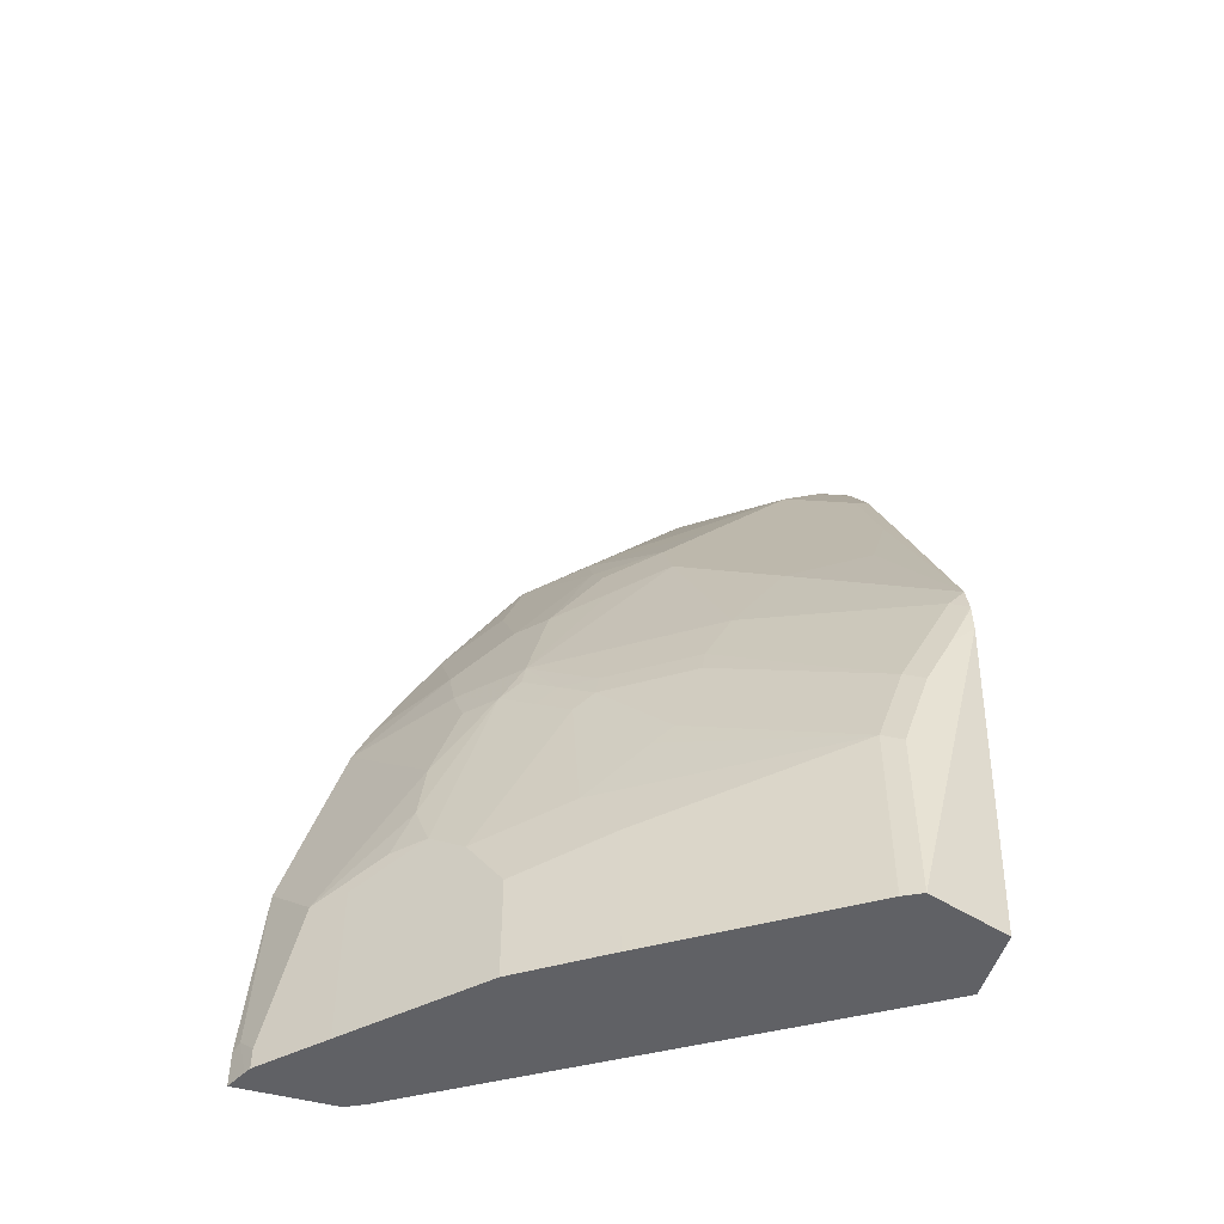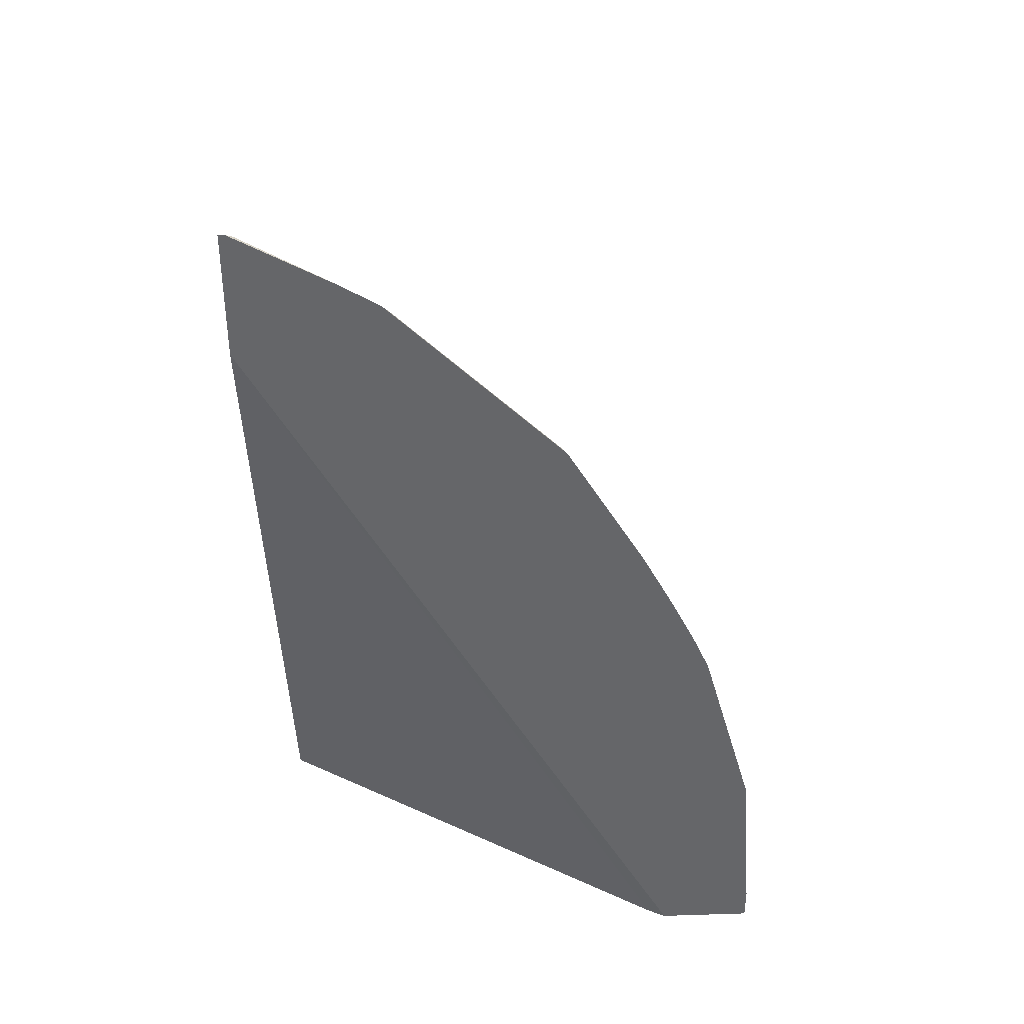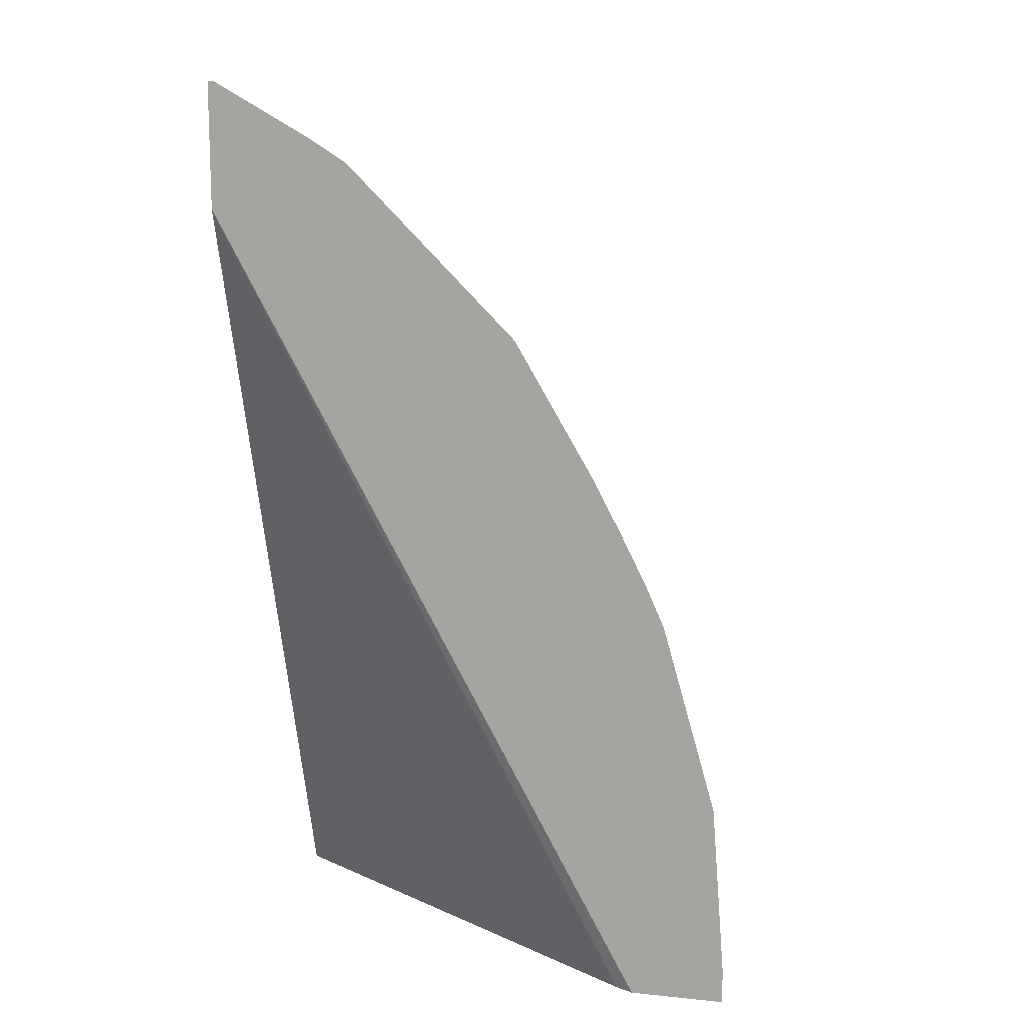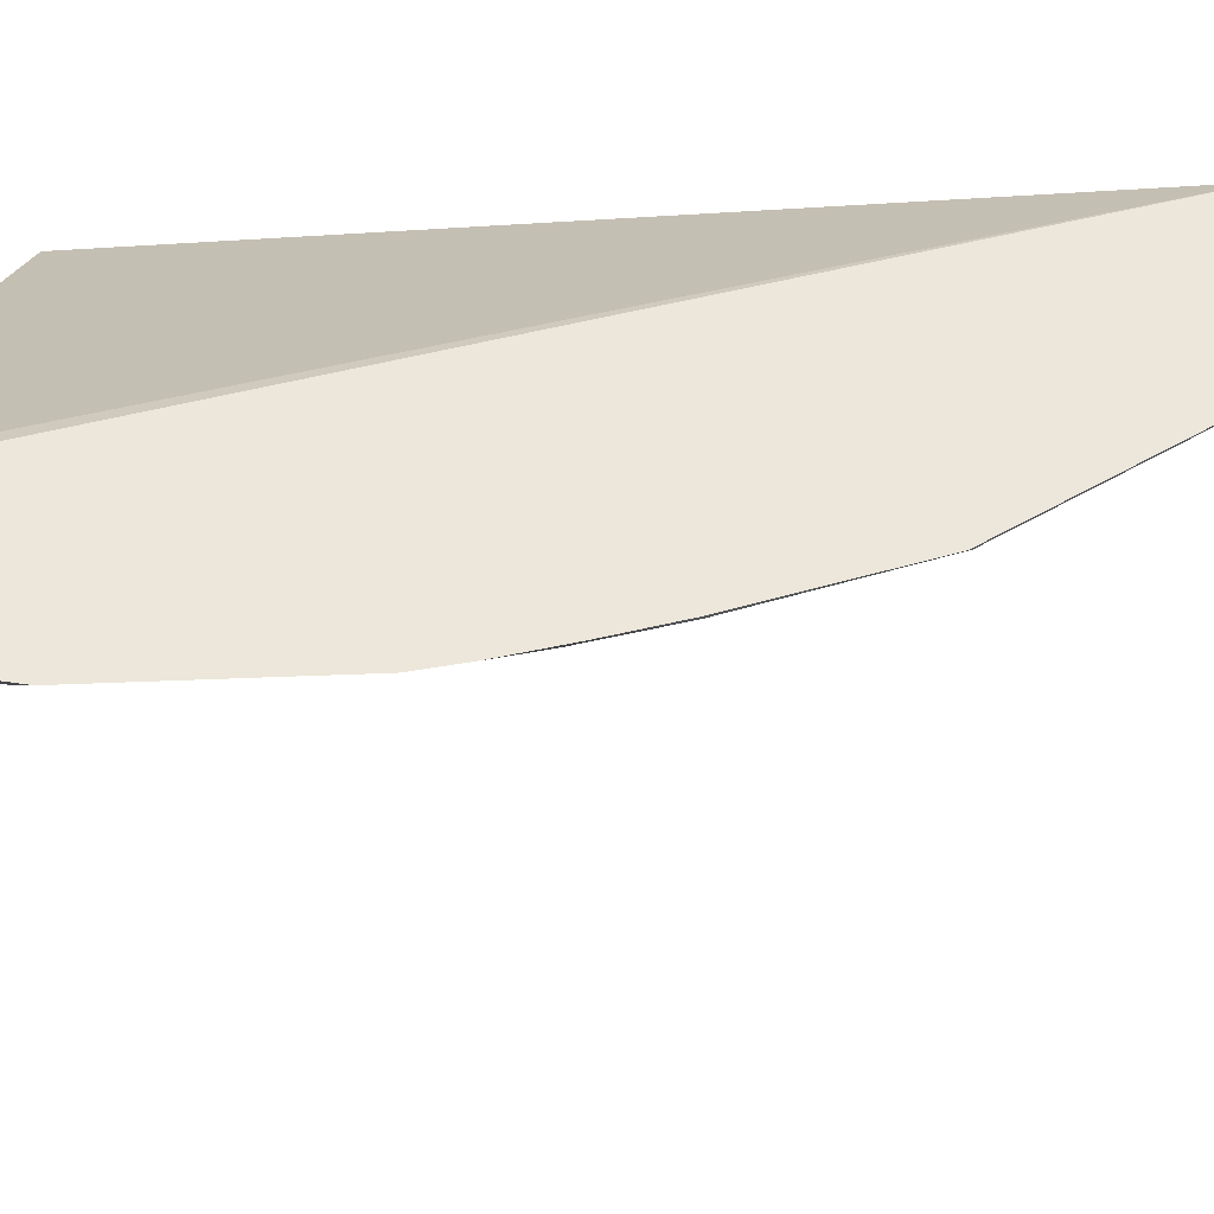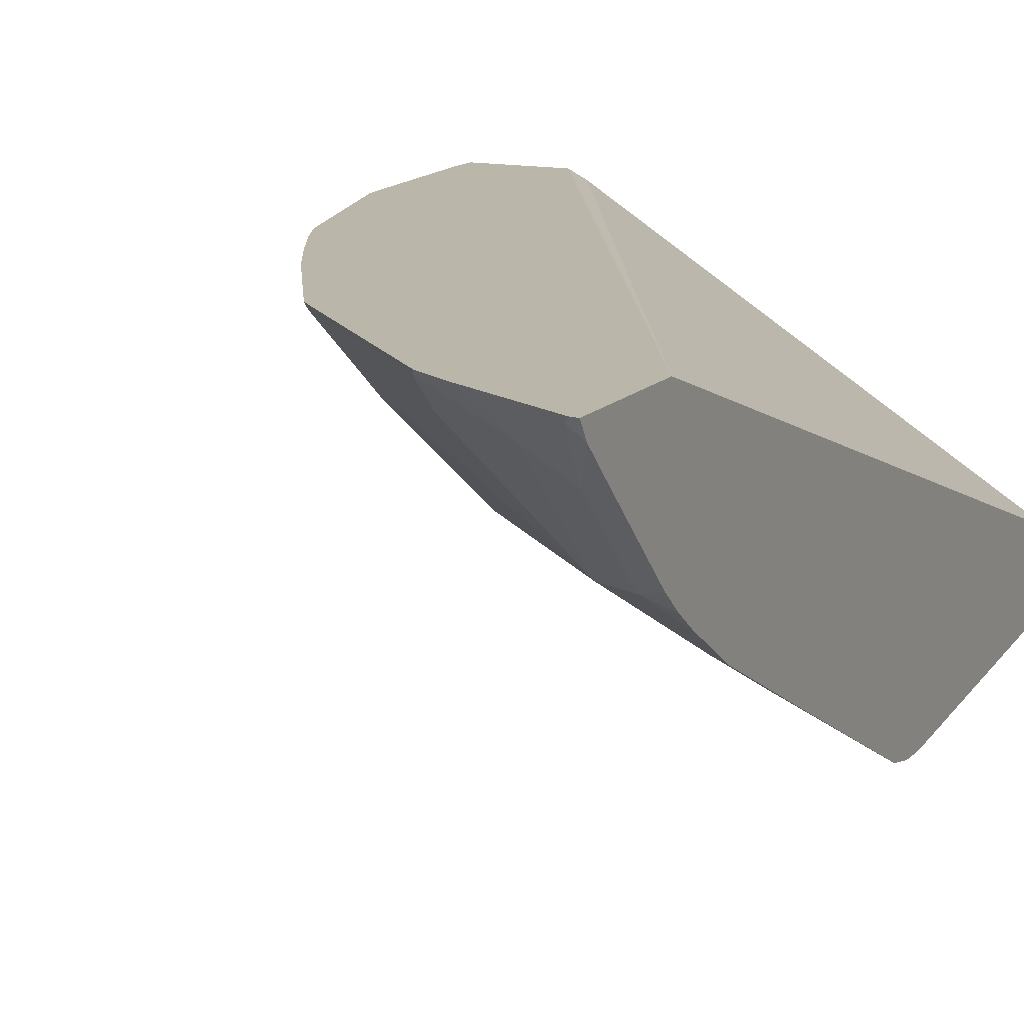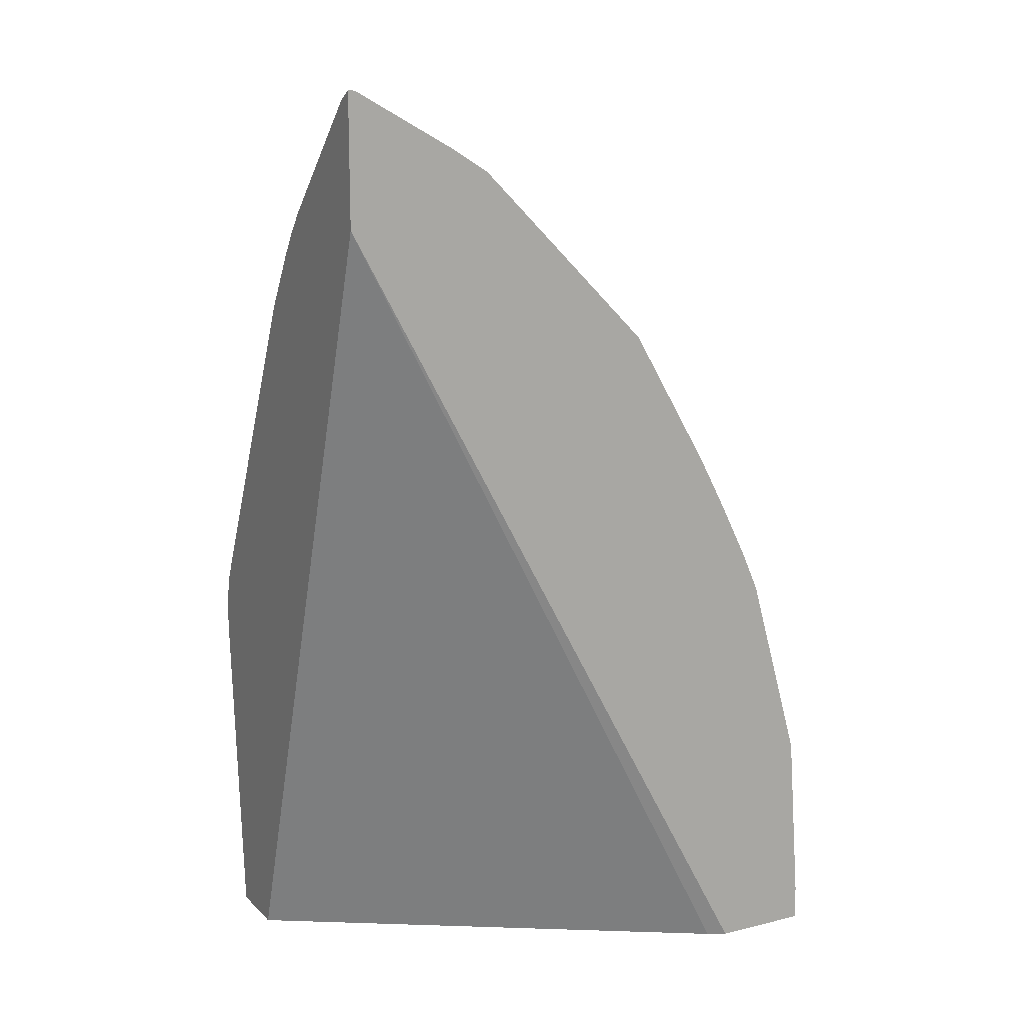
<metadata>
{"format":"obj","ext":"obj","renderer":"f3d","projection":"perspective","resolution":1024,"background":"white","views":[{"elev":-49.6,"azim":-16.4,"up":"+Z"},{"elev":38.4,"azim":177.7,"up":"+Z"},{"elev":12.9,"azim":-166.8,"up":"+Z"},{"elev":54.0,"azim":-76.5,"up":"+Y"},{"elev":13.9,"azim":25.9,"up":"+Y"},{"elev":14.1,"azim":151.9,"up":"+Z"}]}
</metadata>
<code>
v -0.4007 -0.06654 0.6862
v -0.4057 -0.06654 0.6856
v -0.4089 -0.06982 0.6832
v -0.4007 -0.07636 0.6802
v -0.4007 -0.06654 0.5927
v -0.4788 -0.06654 0.6449
v -0.4007 -0.07806 0.6791
v -0.4789 -0.06654 0.6448
v -0.4488 -0.08978 0.6433
v -0.4189 -0.1064 0.6449
v -0.4007 -0.2684 -0.001785
v -0.7114 -0.07315 -0.001785
v -0.7247 -0.06654 -0.001785
v -0.4007 -0.1003 0.657
v -0.5054 -0.06654 0.6282
v -0.4189 -0.1662 0.5851
v -0.4189 -0.1264 0.625
v -0.5087 -0.06982 0.6233
v -0.5087 -0.08978 0.6034
v -0.4488 -0.1696 0.5635
v -0.4007 -0.3191 -0.001785
v -0.7945 -0.06654 -0.001785
v -0.4007 -0.1602 0.5972
v -0.512 -0.06654 0.6217
v -0.4007 -0.1737 0.5814
v -0.4089 -0.2094 0.5236
v -0.4007 -0.186 0.5644
v -0.5885 -0.06982 0.5435
v -0.5685 -0.1097 0.5236
v -0.5885 -0.1097 0.5037
v -0.4888 -0.1696 0.5236
v -0.4289 -0.2693 0.384
v -0.4588 -0.3391 -0.001785
v -0.4007 -0.3391 0.2377
v -0.7945 -0.06654 0.02334
v -0.7912 -0.07315 -0.001785
v -0.5519 -0.06654 0.5818
v -0.4089 -0.2493 0.4438
v -0.4007 -0.2534 0.4418
v -0.4007 -0.2335 0.4816
v -0.4007 -0.2135 0.5215
v -0.5852 -0.06654 0.5485
v -0.6283 -0.06982 0.5037
v -0.5918 -0.133 0.4654
v -0.5486 -0.1696 0.4637
v -0.5087 -0.1696 0.5037
v -0.4888 -0.2493 0.364
v -0.4007 -0.3339 0.2797
v -0.4607 -0.3382 -0.001785
v -0.4588 -0.3391 0.1197
v -0.4007 -0.3387 0.2578
v -0.4189 -0.3391 0.2195
v -0.7845 -0.06654 0.1529
v -0.7912 -0.07315 0.02664
v -0.787 -0.08166 -0.001785
v -0.625 -0.06654 0.5086
v -0.6316 -0.06654 0.502
v -0.6882 -0.06982 0.4039
v -0.6483 -0.08978 0.4438
v -0.6483 -0.1297 0.384
v -0.6283 -0.1496 0.384
v -0.5885 -0.1496 0.4438
v -0.5885 -0.1696 0.4039
v -0.5486 -0.1895 0.4239
v -0.5087 -0.2294 0.384
v -0.5286 -0.2493 0.3042
v -0.4123 -0.3324 0.266
v -0.4007 -0.3382 0.2602
v -0.4721 -0.3324 -0.001785
v -0.4721 -0.3324 0.1264
v -0.4389 -0.3391 0.1795
v -0.4322 -0.3324 0.2261
v -0.4522 -0.3324 0.1862
v -0.7447 -0.06654 0.2926
v -0.7713 -0.09311 0.1264
v -0.7846 -0.08644 0.0133
v -0.7646 -0.1064 0.1131
v -0.7846 -0.08644 -0.001785
v -0.6898 -0.06654 0.4031
v -0.7114 -0.06654 0.3624
v -0.7313 -0.06654 0.3225
v -0.6882 -0.1097 0.344
v -0.6882 -0.1297 0.3042
v -0.6483 -0.1696 0.3042
v -0.5885 -0.2094 0.3042
v -0.5685 -0.2294 0.2843
v -0.5486 -0.2493 0.2643
v -0.6051 -0.246 -0.001785
v -0.5718 -0.2527 0.1862
v -0.5851 -0.246 0.1729
v -0.625 -0.2261 0.133
v -0.6051 -0.246 0.09312
v -0.5519 -0.2527 0.246
v -0.7314 -0.09311 0.266
v -0.7447 -0.1264 0.1131
v -0.7247 -0.1463 0.133
v -0.7114 -0.153 0.1663
v -0.7048 -0.1463 0.2128
v -0.7447 -0.1264 -0.001785
v -0.6915 -0.133 0.286
v -0.6848 -0.1463 0.2726
v -0.6649 -0.1662 0.2726
v -0.6516 -0.1729 0.286
v -0.6317 -0.1928 0.266
v -0.6084 -0.2094 0.2643
v -0.6649 -0.2061 -0.001785
v -0.6117 -0.2127 0.246
v -0.625 -0.2061 0.2328
v -0.6848 -0.1862 0.1131
v -0.6649 -0.2061 0.07319
v -0.7048 -0.1662 0.133
v -0.7048 -0.1662 -0.001785
v -0.645 -0.1862 0.2527
v -0.6848 -0.1862 -0.001785
f 61 63 62
f 61 84 63
f 60 84 61
f 60 83 84
f 58 80 81
f 58 60 59
f 58 81 82
f 57 79 58
f 58 79 80
f 63 84 64
f 60 82 83
f 58 82 60
f 69 70 92
f 64 85 66
f 64 66 65
f 66 85 86
f 66 86 87
f 66 87 67
f 67 87 72
f 69 92 88
f 70 73 93
f 55 78 76
f 70 93 89
f 70 89 90
f 64 84 85
f 54 77 75
f 45 64 46
f 54 55 76
f 70 90 91
f 44 59 60
f 44 60 61
f 44 61 62
f 44 62 45
f 45 62 63
f 45 63 64
f 46 64 65
f 46 65 47
f 47 65 66
f 47 66 48
f 48 66 67
f 48 67 68
f 49 50 70
f 49 70 69
f 50 71 73
f 50 73 70
f 51 68 52
f 52 68 67
f 52 67 72
f 52 72 73
f 52 73 71
f 53 54 75
f 53 75 94
f 53 94 74
f 54 76 77
f 70 91 92
f 102 111 113
f 73 87 93
f 91 108 109
f 91 109 92
f 92 109 110
f 93 105 107
f 94 98 100
f 95 99 112
f 95 112 111
f 96 111 97
f 97 111 102
f 97 102 98
f 98 102 101
f 90 108 91
f 98 101 100
f 102 104 103
f 104 113 108
f 104 108 107
f 104 107 105
f 106 110 109
f 106 109 114
f 108 113 109
f 109 113 111
f 109 111 112
f 109 112 114
f 43 59 44
f 102 113 104
f 89 108 90
f 89 107 108
f 89 93 107
f 74 94 83
f 74 83 82
f 74 82 81
f 75 77 94
f 76 78 99
f 76 99 95
f 76 95 77
f 77 95 111
f 77 111 96
f 77 96 97
f 77 97 98
f 77 98 94
f 83 94 100
f 83 100 101
f 83 101 102
f 83 102 84
f 84 87 86
f 84 86 85
f 84 102 103
f 84 103 104
f 84 104 105
f 84 105 87
f 87 105 93
f 88 92 110
f 88 110 106
f 72 87 73
f 43 58 59
f 1 37 24
f 43 56 57
f 1 42 37
f 1 24 15
f 1 15 8
f 1 8 6
f 1 6 2
f 2 6 3
f 3 7 4
f 3 6 8
f 3 8 9
f 3 9 10
f 3 10 7
f 1 56 42
f 5 11 12
f 7 10 14
f 8 15 9
f 9 16 17
f 9 17 10
f 9 15 18
f 9 18 19
f 9 19 20
f 9 20 16
f 10 17 14
f 11 21 33
f 11 33 49
f 5 12 13
f 11 49 69
f 1 57 56
f 1 80 79
f 1 2 3
f 1 3 4
f 1 4 7
f 1 7 14
f 1 14 23
f 1 23 25
f 1 25 27
f 1 27 41
f 1 41 40
f 43 57 58
f 1 39 48
f 1 79 57
f 1 48 68
f 1 51 34
f 1 34 21
f 1 21 11
f 1 11 5
f 1 5 13
f 1 13 22
f 1 22 35
f 1 35 53
f 1 53 74
f 1 74 81
f 1 81 80
f 1 68 51
f 11 69 88
f 1 40 39
f 11 106 114
f 26 38 39
f 26 39 40
f 26 40 41
f 26 41 27
f 26 32 38
f 28 37 42
f 28 42 56
f 28 56 43
f 28 43 30
f 30 43 44
f 30 44 45
f 30 45 46
f 30 46 31
f 31 46 47
f 31 47 32
f 32 47 48
f 32 48 38
f 33 34 52
f 33 52 71
f 33 50 49
f 34 51 52
f 35 54 53
f 36 55 54
f 38 48 39
f 11 88 106
f 22 54 35
f 22 36 54
f 33 71 50
f 20 32 26
f 11 114 112
f 21 34 33
f 11 112 99
f 11 99 78
f 11 55 36
f 11 36 22
f 11 22 13
f 11 13 12
f 14 17 23
f 15 24 18
f 16 25 23
f 16 23 17
f 11 78 55
f 16 26 27
f 16 20 26
f 20 30 31
f 19 30 29
f 19 29 20
f 20 29 30
f 18 28 30
f 18 37 28
f 18 24 37
f 16 27 25
f 18 30 19
f 20 31 32

</code>
